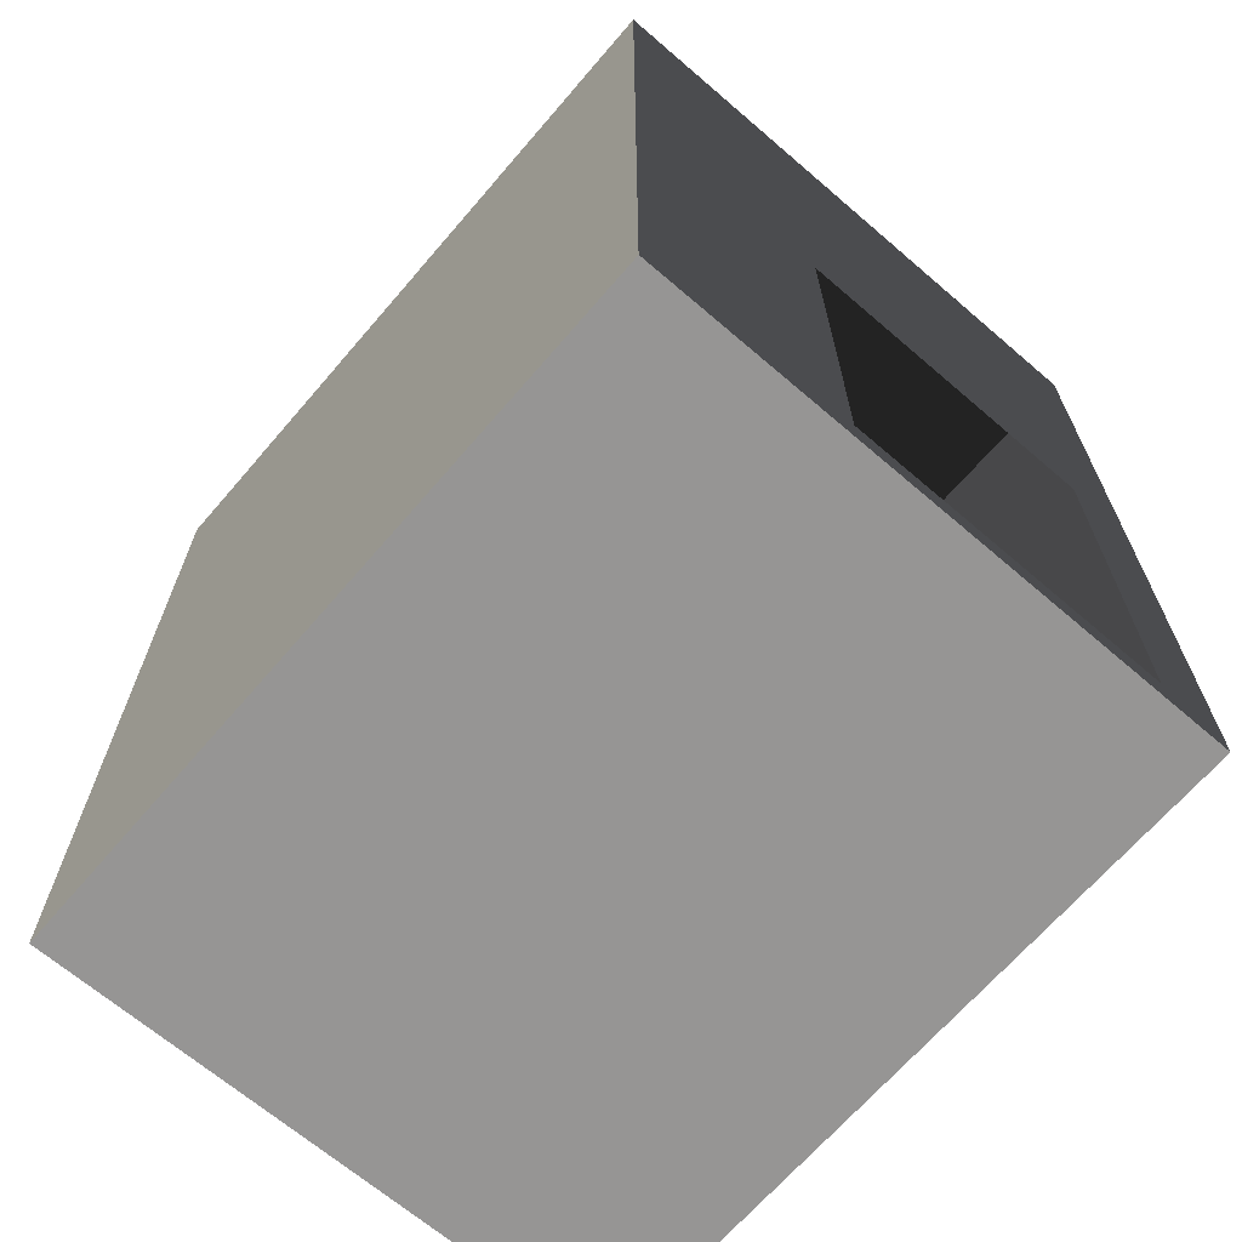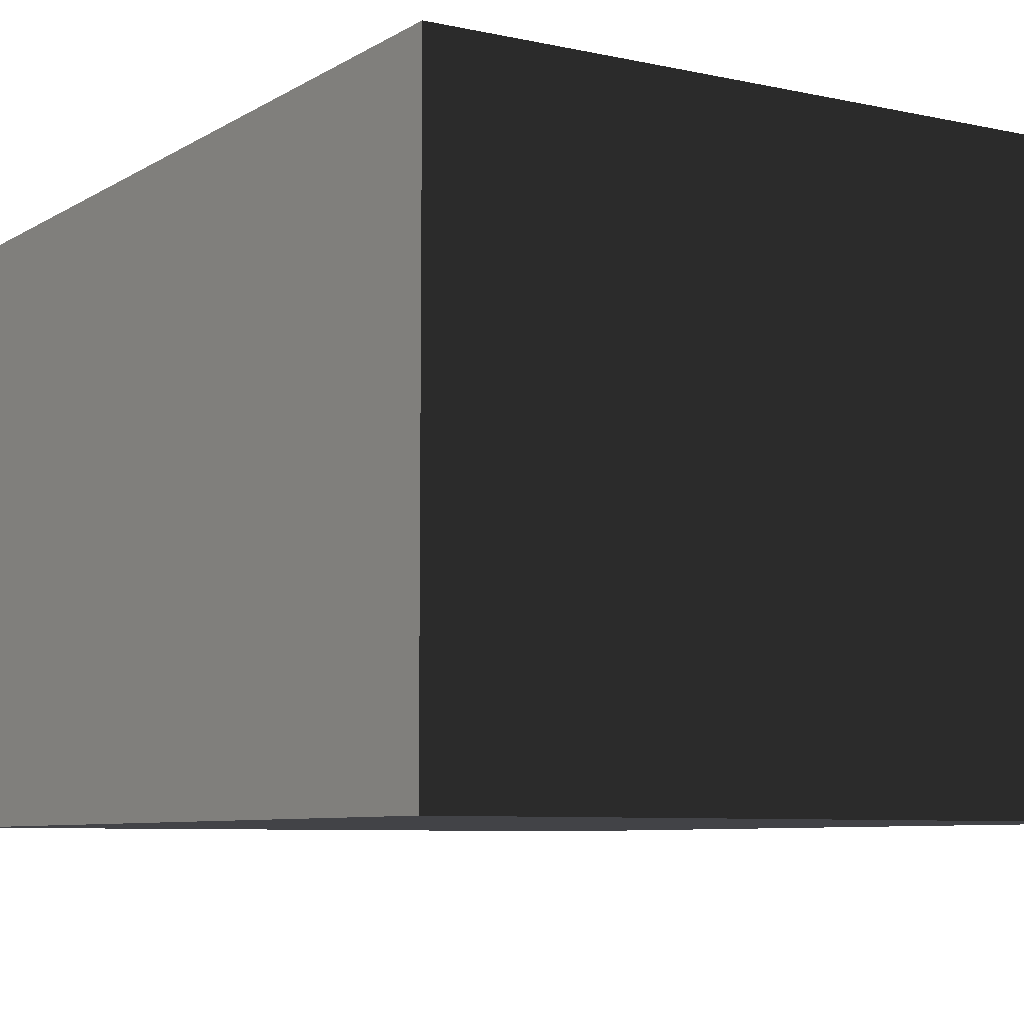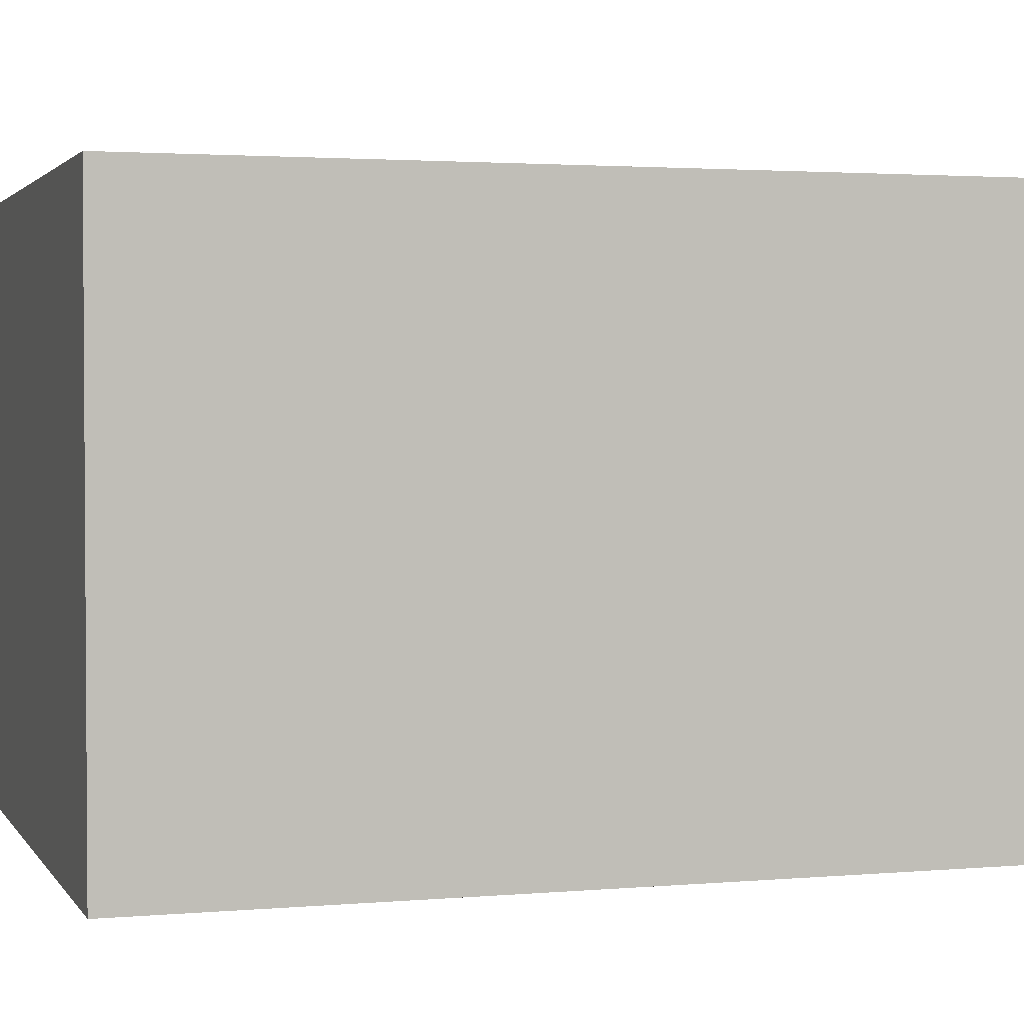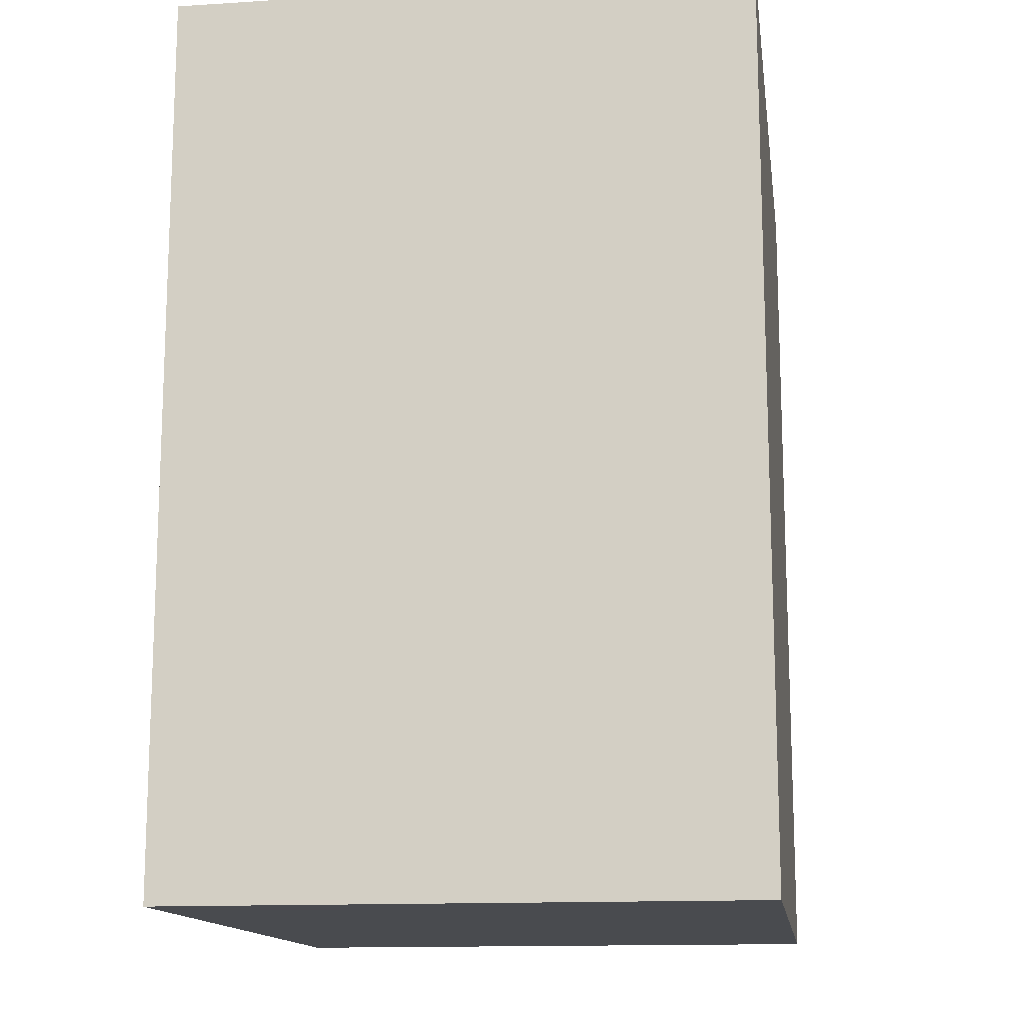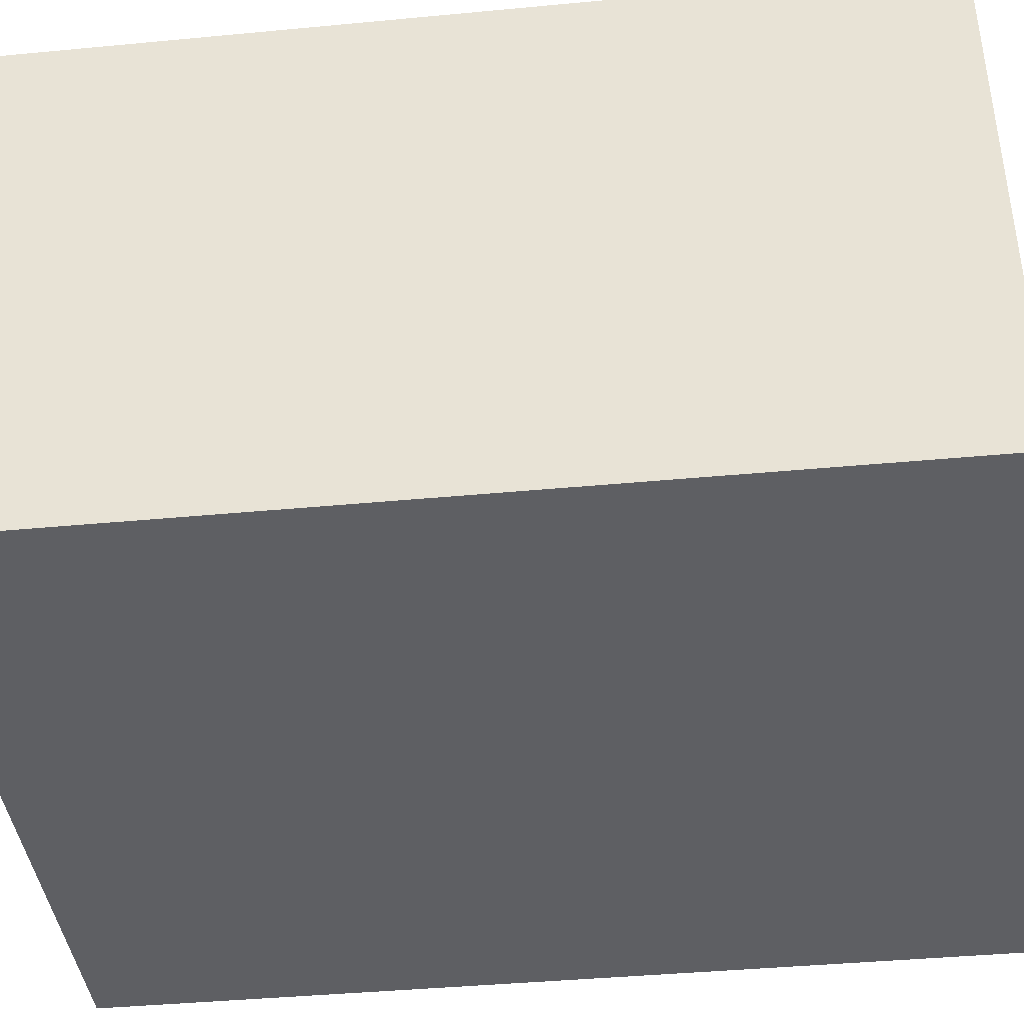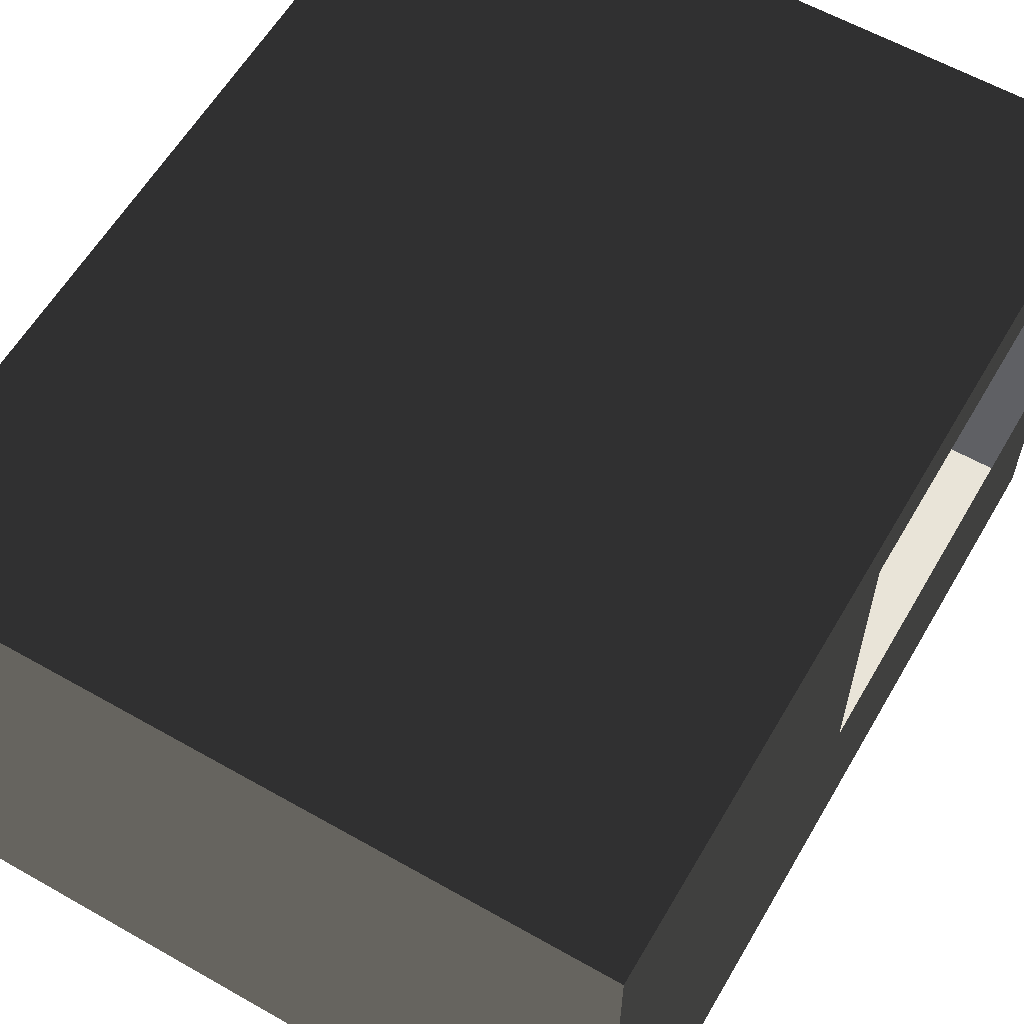
<metadata>
{"format":"obj","ext":"obj","renderer":"f3d","projection":"perspective","resolution":1024,"background":"white","views":[{"elev":-67.5,"azim":49.3,"up":"+Z"},{"elev":-7.4,"azim":-31.8,"up":"+Y"},{"elev":2.3,"azim":-107.4,"up":"+Y"},{"elev":-13.9,"azim":-81.9,"up":"+Z"},{"elev":-40.9,"azim":-83.4,"up":"+Y"},{"elev":60.0,"azim":30.2,"up":"+Y"}]}
</metadata>
<code>
o Mesh.001
v -6.306 -1.42 9.888
v 5.133 -1.42 9.888
v 5.133 -1.42 2.823
v -6.306 -1.42 2.823
v 5.133 -1.42 -4.056
v -6.306 -1.42 -4.056
v 5.133 -1.42 -4.542
v -6.306 -1.42 -4.542
v -6.306 6.862 -4.542
v 5.133 6.862 -4.542
v 5.133 7.903 -4.542
v -6.306 7.903 -4.542
v 5.133 1.872 2.823
v 5.133 1.872 9.888
v 5.133 1.872 -4.542
v 5.133 1.872 -4.056
v -6.306 1.872 -4.542
v 5.133 7.903 2.823
v 5.133 7.903 9.888
v 5.133 6.862 9.888
v 5.133 6.862 2.823
v 5.133 7.903 -4.056
v 5.133 6.862 -4.056
v -6.306 7.903 9.888
v -6.306 7.903 2.823
f 1 2 3 4
f 4 3 5 6
f 6 5 7 8
f 9 10 11 12
f 13 14 2 3
f 15 16 5 7
f 16 13 3 5
f 8 7 15 17
f 17 15 10 9
f 18 19 20 21
f 21 20 14 13
f 11 22 23 10
f 10 23 16 15
f 22 18 21 23
f 1 2 19 24
f 25 24 19 18
f 12 25 18 11
f 1 4 6 8 17 9 12 25 24

</code>
